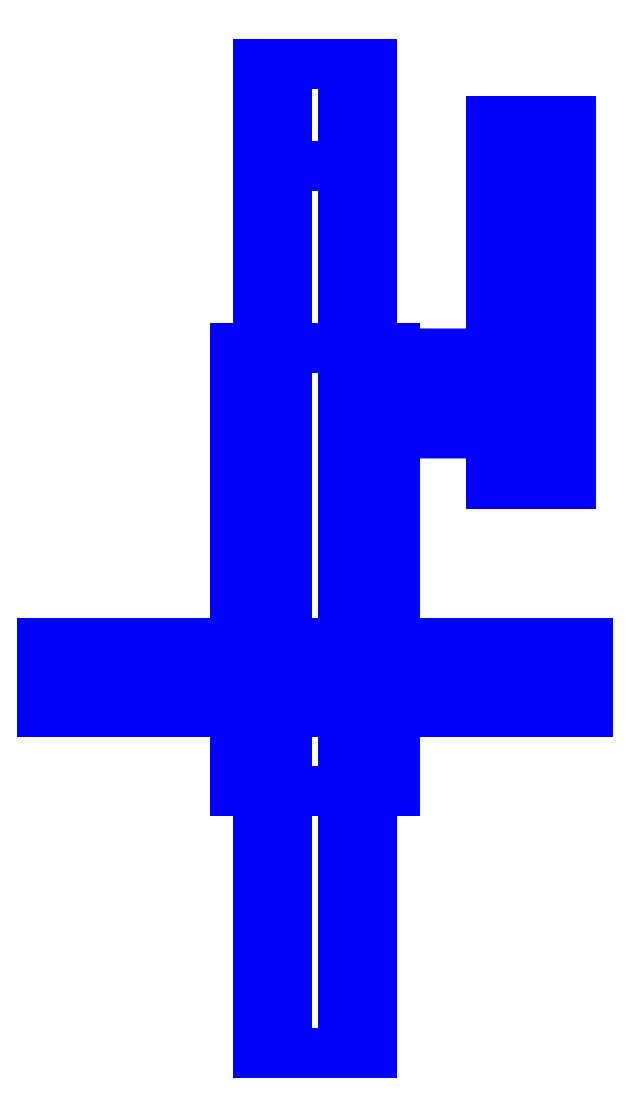
<metadata>
{"format":"dxf","ext":"dxf","renderer":"ezdxf+matplotlib","layout":"modelspace","background":"white","min_lineweight":24,"dpi":150}
</metadata>
<code>
0
SECTION
2
ENTITIES
0
3DFACE
8
SLEEVE
10
0.025
20
0.45
30
0.0867
11
0.05
21
0.45
31
0.13
12
0.05
22
-0.33
32
0.13
13
0.025
23
-0.33
33
0.0867
0
3DFACE
8
SLEEVE
10
0.05
20
0.45
30
0.13
11
0.025
21
0.45
31
0.1733
12
0.025
22
-0.33
32
0.1733
13
0.05
23
-0.33
33
0.13
0
3DFACE
8
SLEEVE
10
0.025
20
0.54
30
-0.1533
11
0.05
21
0.54
31
-0.11
12
0.05
22
-0.33
32
-0.11
13
0.025
23
-0.33
33
-0.1533
0
3DFACE
8
SLEEVE
10
0.05
20
0.54
30
-0.11
11
0.025
21
0.54
31
-0.0667
12
0.025
22
-0.33
32
-0.0667
13
0.05
23
-0.33
33
-0.11
0
3DFACE
8
SLEEVE
10
0.19
20
0.49
30
0.055
11
0.155
21
0.49
31
0.02
12
0.155
22
0.17
32
0.02
13
0.19
23
0.17
33
0.055
0
3DFACE
8
SLEEVE
10
0.225
20
0.49
30
0.02
11
0.19
21
0.49
31
0.055
12
0.19
22
0.17
32
0.055
13
0.225
23
0.17
33
0.02
0
3DFACE
8
SLEEVE
10
0.19
20
0.49
30
-0.015
11
0.225
21
0.49
31
0.02
12
0.225
22
0.17
32
0.02
13
0.19
23
0.17
33
-0.015
0
3DFACE
8
SLEEVE
10
0.155
20
0.49
30
0.02
11
0.19
21
0.49
31
-0.015
12
0.19
22
0.17
32
-0.015
13
0.155
23
0.17
33
0.02
0
3DFACE
8
SLEEVE
10
-0.025
20
0.45
30
0.0867
11
0.025
21
0.45
31
0.0867
12
0.025
22
-0.33
32
0.0867
13
-0.025
23
-0.33
33
0.0867
0
3DFACE
8
SLEEVE
10
0.025
20
0.45
30
0.1733
11
-0.025
21
0.45
31
0.1733
12
-0.025
22
-0.33
32
0.1733
13
0.025
23
-0.33
33
0.1733
0
3DFACE
8
SLEEVE
10
-0.025
20
0.54
30
-0.1533
11
0.025
21
0.54
31
-0.1533
12
0.025
22
-0.33
32
-0.1533
13
-0.025
23
-0.33
33
-0.1533
0
3DFACE
8
SLEEVE
10
0.025
20
0.54
30
-0.0667
11
-0.025
21
0.54
31
-0.0667
12
-0.025
22
-0.33
32
-0.0667
13
0.025
23
-0.33
33
-0.0667
0
3DFACE
8
SLEEVE
10
-0.05
20
0.45
30
0.13
11
-0.025
21
0.45
31
0.0867
12
-0.025
22
-0.33
32
0.0867
13
-0.05
23
-0.33
33
0.13
0
3DFACE
8
SLEEVE
10
-0.025
20
0.45
30
0.1733
11
-0.05
21
0.45
31
0.13
12
-0.05
22
-0.33
32
0.13
13
-0.025
23
-0.33
33
0.1733
0
3DFACE
8
SLEEVE
10
-0.05
20
0.54
30
-0.11
11
-0.025
21
0.54
31
-0.1533
12
-0.025
22
-0.33
32
-0.1533
13
-0.05
23
-0.33
33
-0.11
0
3DFACE
8
SLEEVE
10
-0.025
20
0.54
30
-0.0667
11
-0.05
21
0.54
31
-0.11
12
-0.05
22
-0.33
32
-0.11
13
-0.025
23
-0.33
33
-0.0667
0
3DFACE
8
SLEEVE
10
0.05
20
-0.33
30
0.13
11
-0.05
21
-0.33
31
0.13
12
-0.025
22
-0.33
32
0.0867
13
0.025
23
-0.33
33
0.0867
0
3DFACE
8
SLEEVE
10
0.025
20
-0.33
30
0.1733
11
-0.025
21
-0.33
31
0.1733
12
-0.05
22
-0.33
32
0.13
13
0.05
23
-0.33
33
0.13
0
3DFACE
8
SLEEVE
10
0.24
20
0.015
30
0.02598
11
0.24
21
0.03
31
6.76e-08
12
-0.24
22
0.03
32
6.76e-08
13
-0.24
23
0.015
33
0.02598
0
3DFACE
8
SLEEVE
10
0.24
20
-0.015
30
0.02598
11
0.24
21
0.015
31
0.02598
12
-0.24
22
0.015
32
0.02598
13
-0.24
23
-0.015
33
0.02598
0
3DFACE
8
SLEEVE
10
0.24
20
-0.03
30
6.76e-08
11
0.24
21
-0.015
31
0.02598
12
-0.24
22
-0.015
32
0.02598
13
-0.24
23
-0.03
33
6.76e-08
0
3DFACE
8
SLEEVE
10
-0.07
20
0.29
30
0.2
11
-0.07
21
-0.1
31
0.2
12
0.07
22
-0.1
32
0.2
13
0.07
23
0.29
33
0.2
0
3DFACE
8
SLEEVE
10
0.025
20
-0.33
30
-0.0667
11
-0.025
21
-0.33
31
-0.0667
12
-0.05
22
-0.33
32
-0.11
13
0.05
23
-0.33
33
-0.11
0
3DFACE
8
SLEEVE
10
0.05
20
-0.33
30
-0.11
11
-0.05
21
-0.33
31
-0.11
12
-0.025
22
-0.33
32
-0.1533
13
0.025
23
-0.33
33
-0.1533
0
3DFACE
8
SLEEVE
10
0.24
20
0.015
30
-0.02598
11
0.24
21
-0.015
31
-0.02598
12
-0.24
22
-0.015
32
-0.02598
13
-0.24
23
0.015
33
-0.02598
0
3DFACE
8
SLEEVE
10
0.07
20
0.29
30
-0.19
11
0.07
21
-0.1
31
-0.19
12
-0.07
22
-0.1
32
-0.19
13
-0.07
23
0.29
33
-0.19
0
3DFACE
8
SLEEVE
10
0.24
20
-0.015
30
-0.02598
11
0.24
21
-0.03
31
6.76e-08
12
-0.24
22
-0.03
32
6.76e-08
13
-0.24
23
-0.015
33
-0.02598
0
3DFACE
8
SLEEVE
10
0.24
20
0.03
30
6.76e-08
11
0.24
21
0.015
31
-0.02598
12
-0.24
22
0.015
32
-0.02598
13
-0.24
23
0.03
33
6.76e-08
0
3DFACE
8
SLEEVE
10
0.07
20
0.29
30
0.2
11
0.07
21
0.29
31
-0.19
12
-0.07
22
0.29
32
-0.19
13
-0.07
23
0.29
33
0.2
0
3DFACE
8
SLEEVE
10
-0.07
20
-0.1
30
0.2
11
-0.07
21
-0.1
31
-0.19
12
0.07
22
-0.1
32
-0.19
13
0.07
23
-0.1
33
0.2
0
3DFACE
8
SLEEVE
10
0.07
20
0.25
30
0.055
11
0.07
21
0.215
31
0.02
12
0.155
22
0.215
32
0.02
13
0.19
23
0.25
33
0.055
0
3DFACE
8
SLEEVE
10
0.07
20
0.285
30
0.02
11
0.07
21
0.25
31
0.055
12
0.19
22
0.25
32
0.055
13
0.155
23
0.285
33
0.02
0
3DFACE
8
SLEEVE
10
0.19
20
0.17
30
0.055
11
0.155
21
0.17
31
0.02
12
0.19
22
0.17
32
-0.015
13
0.225
23
0.17
33
0.02
0
3DFACE
8
SLEEVE
10
0.24
20
0.015
30
-0.02598
11
0.24
21
0.03
31
6.76e-08
12
0.24
22
0.015
32
0.02598
13
0.24
23
-0.015
33
-0.02598
0
3DFACE
8
SLEEVE
10
0.24
20
-0.015
30
-0.02598
11
0.24
21
0.015
31
0.02598
12
0.24
22
-0.015
32
0.02598
13
0.24
23
-0.03
33
6.76e-08
0
3DFACE
8
SLEEVE
10
0.07
20
0.25
30
-0.015
11
0.07
21
0.285
31
0.02
12
0.155
22
0.285
32
0.02
13
0.19
23
0.25
33
-0.015
0
3DFACE
8
SLEEVE
10
0.07
20
0.215
30
0.02
11
0.07
21
0.25
31
-0.015
12
0.19
22
0.25
32
-0.015
13
0.155
23
0.215
33
0.02
0
3DFACE
8
SLEEVE
10
0.07
20
-0.1
30
0.2
11
0.07
21
-0.1
31
-0.19
12
0.07
22
0.29
32
-0.19
13
0.07
23
0.29
33
0.2
0
3DFACE
8
SLEEVE
10
-0.24
20
-0.015
30
0.02598
11
-0.24
21
0.015
31
0.02598
12
-0.24
22
0.03
32
6.76e-08
13
-0.24
23
-0.03
33
6.76e-08
0
3DFACE
8
SLEEVE
10
-0.24
20
-0.03
30
6.76e-08
11
-0.24
21
0.03
31
6.76e-08
12
-0.24
22
0.015
32
-0.02598
13
-0.24
23
-0.015
33
-0.02598
0
3DFACE
8
SLEEVE
10
-0.07
20
0.29
30
-0.19
11
-0.07
21
-0.1
31
-0.19
12
-0.07
22
-0.1
32
0.2
13
-0.07
23
0.29
33
0.2
0
3DFACE
8
SLEEVE
10
0.025
20
0.45
30
0.0867
11
-0.025
21
0.45
31
0.0867
12
-0.05
22
0.45
32
0.13
13
0.05
23
0.45
33
0.13
0
3DFACE
8
SLEEVE
10
0.05
20
0.45
30
0.13
11
-0.05
21
0.45
31
0.13
12
-0.025
22
0.45
32
0.1733
13
0.025
23
0.45
33
0.1733
0
3DFACE
8
SLEEVE
10
0.05
20
0.54
30
-0.11
11
-0.05
21
0.54
31
-0.11
12
-0.025
22
0.54
32
-0.0667
13
0.025
23
0.54
33
-0.0667
0
3DFACE
8
SLEEVE
10
0.025
20
0.54
30
-0.1533
11
-0.025
21
0.54
31
-0.1533
12
-0.05
22
0.54
32
-0.11
13
0.05
23
0.54
33
-0.11
0
3DFACE
8
SLEEVE
10
0.225
20
0.49
30
0.02
11
0.19
21
0.49
31
-0.015
12
0.155
22
0.49
32
0.02
13
0.19
23
0.49
33
0.055
0
VIEWPORT
8
0
10
144.7
20
101.2
30
0
40
391.1
41
222.2
68
     2
69
     1
0
VIEWPORT
8
0
10
139.2
20
100.8
30
0
40
222.8
41
161.3
68
     1
69
     2
0
ENDSEC
0
EOF

</code>
